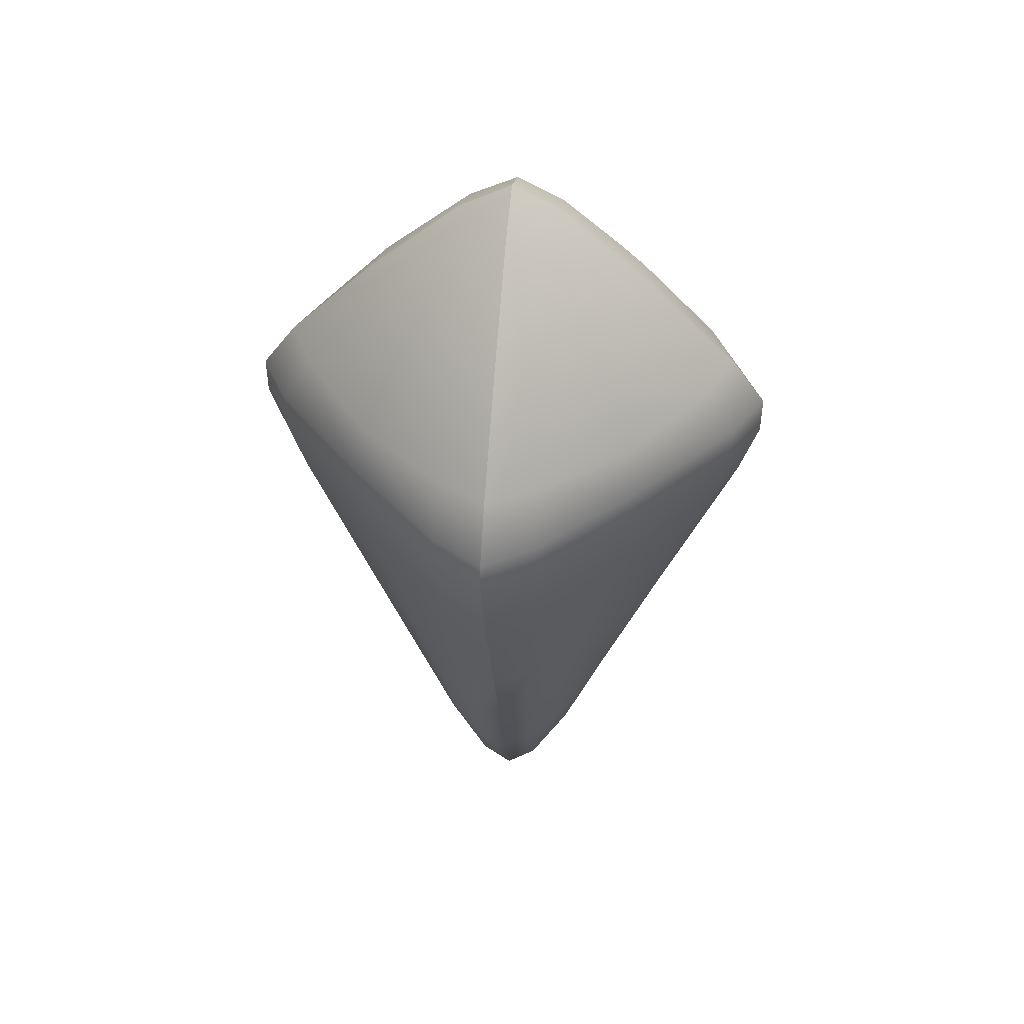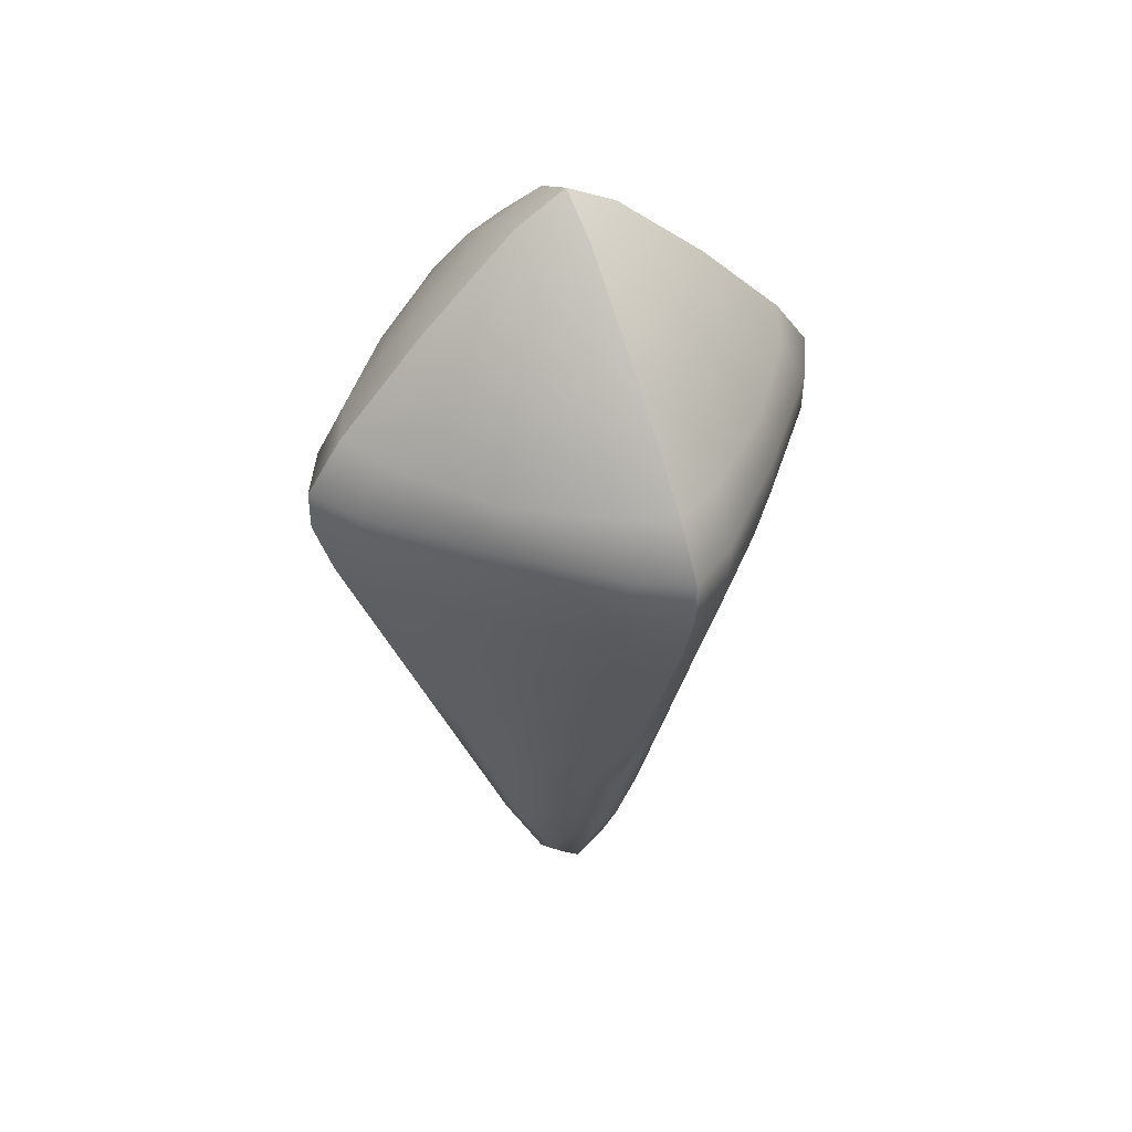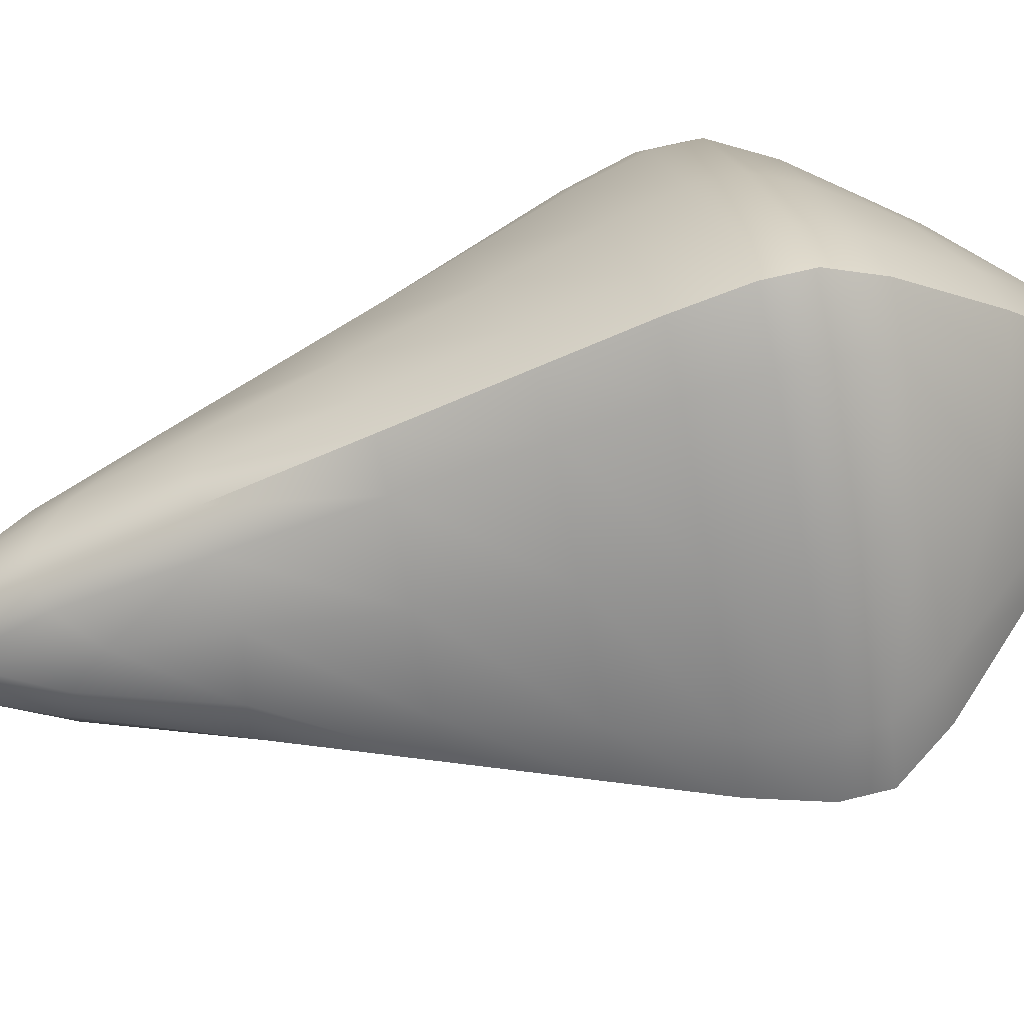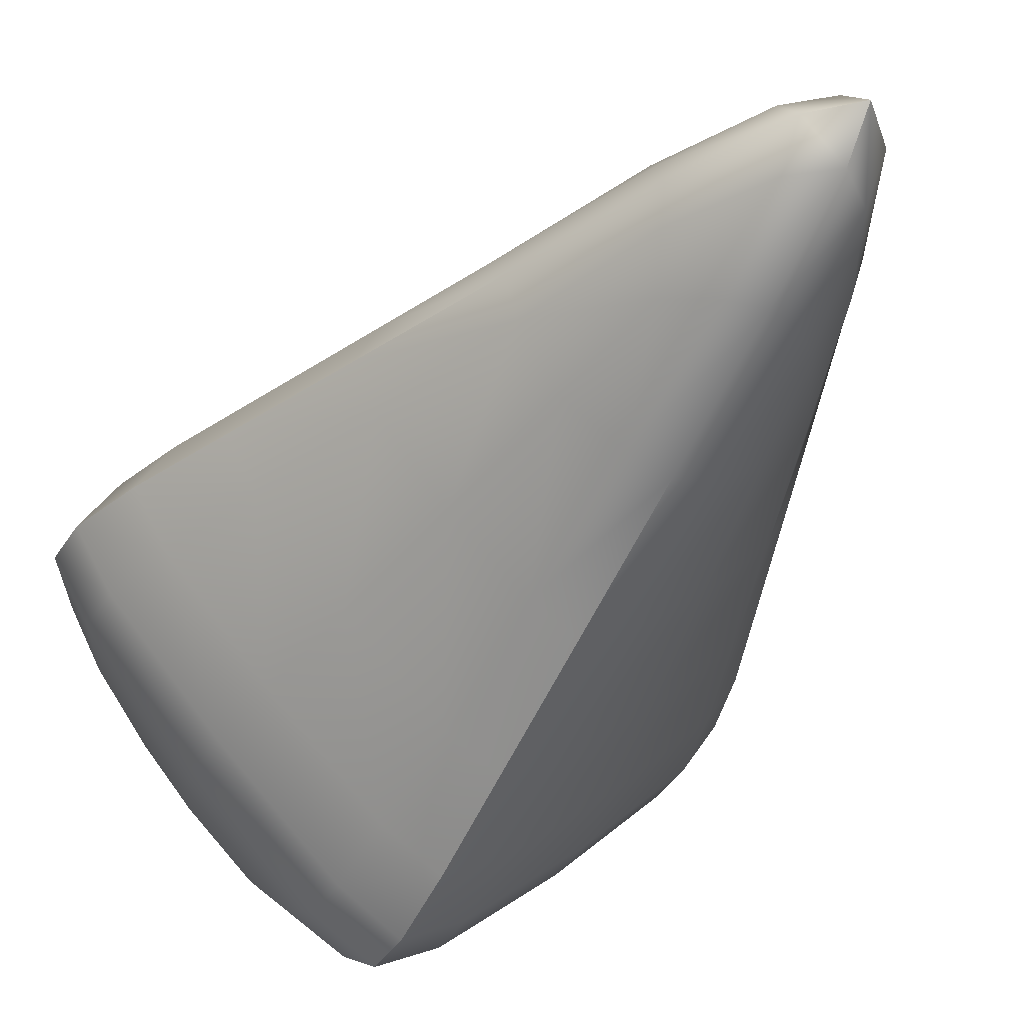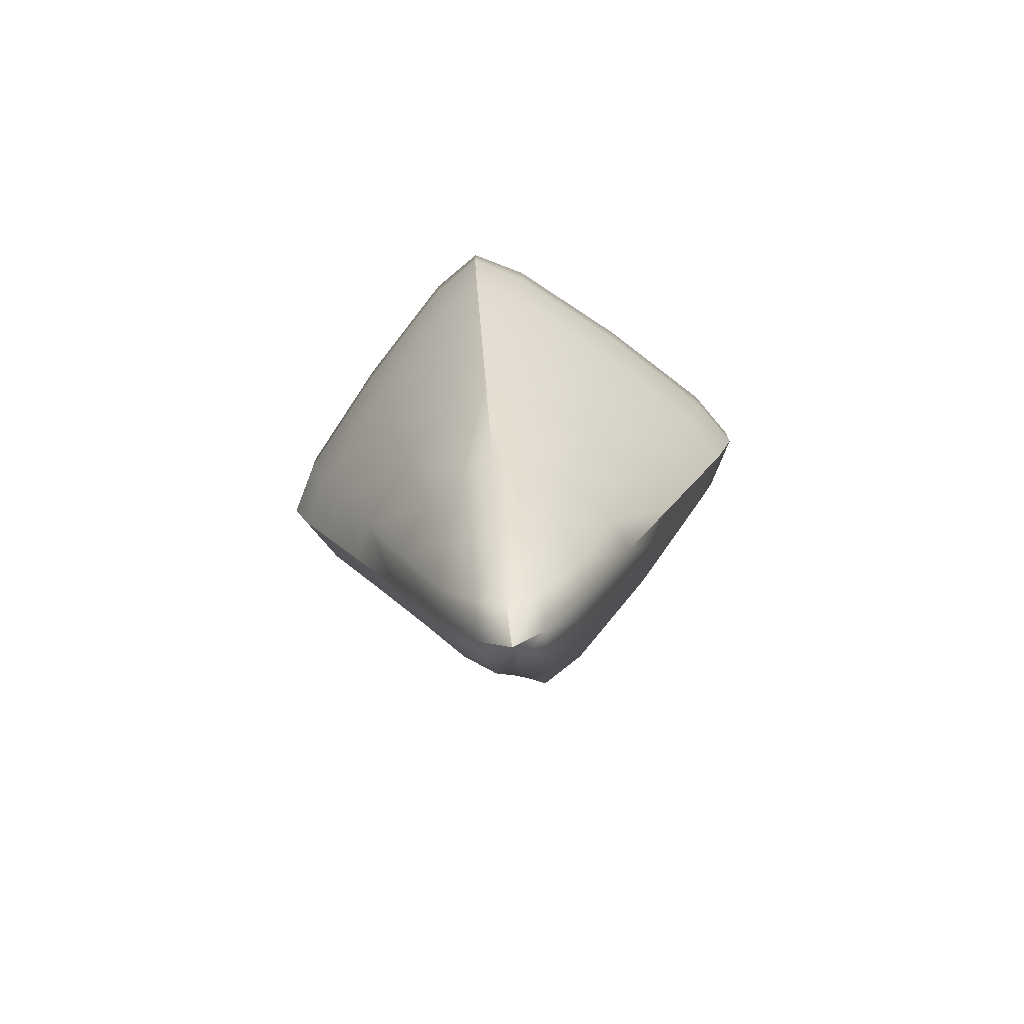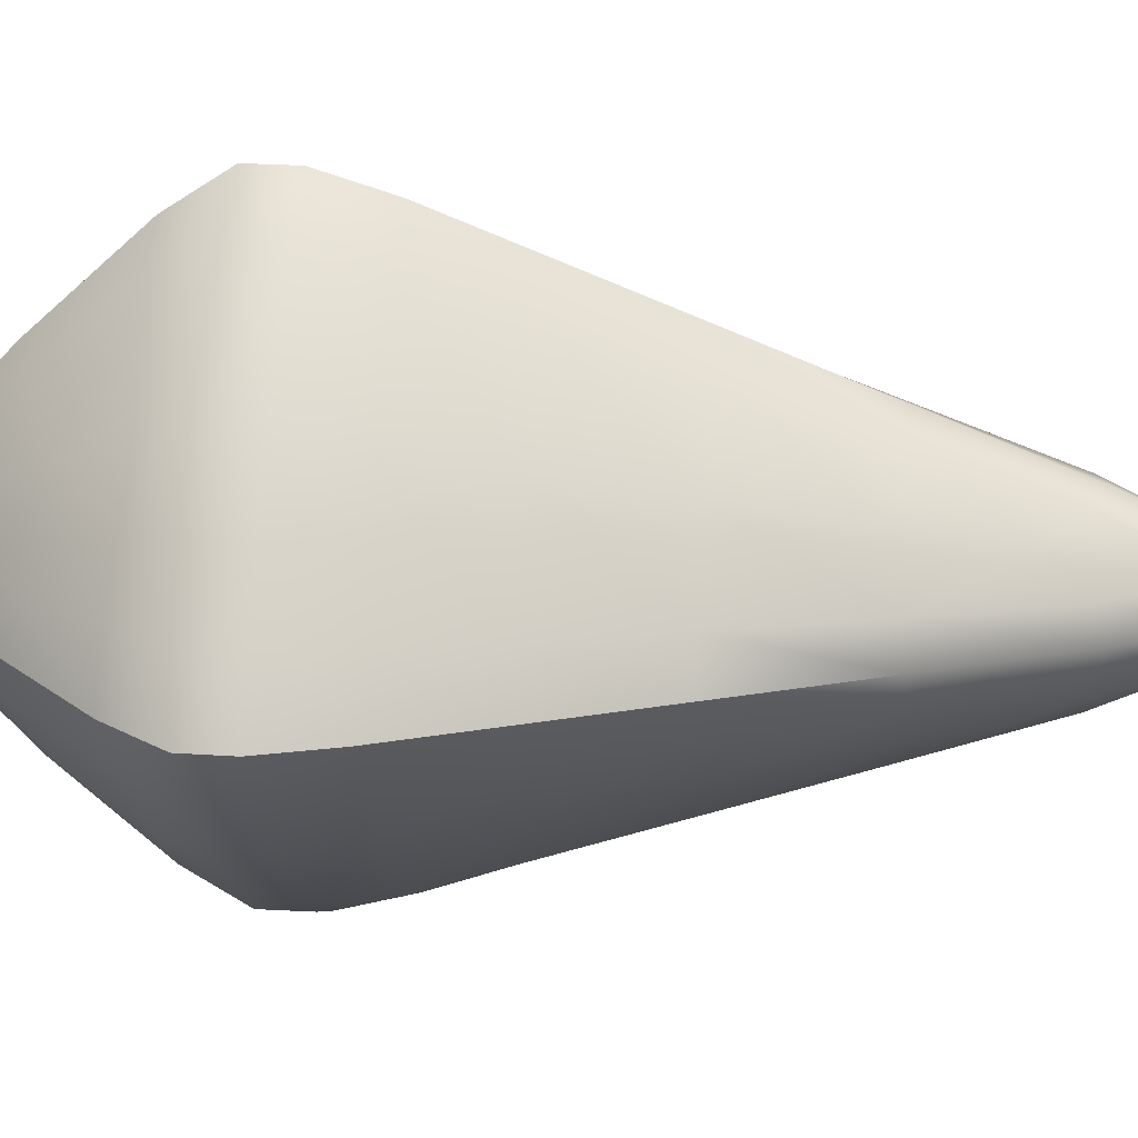
<metadata>
{"format":"obj","ext":"obj","renderer":"f3d","projection":"perspective","resolution":1024,"background":"white","views":[{"elev":46.9,"azim":-173.3,"up":"+Y"},{"elev":43.8,"azim":-26.0,"up":"+Y"},{"elev":65.0,"azim":75.9,"up":"+Z"},{"elev":-38.2,"azim":-28.3,"up":"+Z"},{"elev":-74.5,"azim":-80.6,"up":"+Y"},{"elev":26.0,"azim":-83.9,"up":"+Z"}]}
</metadata>
<code>
g
v 0.04044 -3.924 -0.1915
v 0.02491 -4.386 -0.02491
v 0.1915 -3.924 -0.04044
v -0.02491 -4.386 -0.02491
v -0.04044 -3.924 -0.1915
v -0.1915 -3.924 -0.04044
v 0.1915 -3.924 0.04044
v 0.02491 -4.386 0.02491
v 0.04044 -3.924 0.1915
v -0.04044 -3.924 0.1915
v -0.02491 -4.386 0.02491
v -0.1915 -3.924 0.04044
v -0.1676 -3.85 -0.03895
v -0.03895 -3.85 -0.1676
v -0.0389 -3.722 -0.0389
v 0.03895 -3.85 -0.1676
v 0.1676 -3.85 -0.03895
v 0.0389 -3.722 -0.0389
v 0.1676 -3.85 0.03895
v 0.03895 -3.85 0.1676
v 0.0389 -3.722 0.0389
v -0.03895 -3.85 0.1676
v -0.1676 -3.85 0.03895
v -0.0389 -3.722 0.0389
v -0.02613 -4.23 -0.09027
v -0.09027 -4.23 -0.02613
v 0.02613 -4.23 -0.09027
v 0.09027 -4.23 -0.02613
v 0.09027 -4.23 0.02613
v 0.02613 -4.23 0.09027
v -0.02613 -4.23 0.09027
v -0.09027 -4.23 0.02613
v -0.03501 -4.042 -0.1549
v 0.1549 -4.042 -0.03501
v 0.03501 -4.042 0.1549
v -0.1549 -4.042 0.03501
v -0.1549 -4.042 -0.03501
v 0.03501 -4.042 -0.1549
v 0.1549 -4.042 0.03501
v -0.03501 -4.042 0.1549
v -0.111 -3.974 -0.111
v 0.111 -3.974 -0.111
v 0.111 -3.974 0.111
v -0.111 -3.974 0.111
v -0.08519 -3.803 -0.08519
v 0.08519 -3.803 -0.08519
v 0.08519 -3.803 0.08519
v -0.08519 -3.803 0.08519
v 0 -4.332 -0.06044
v 0.2007 -3.974 0
v 0.1191 -3.89 -0.1191
v -0.1191 -3.89 -0.1191
v -0.06044 -4.332 -4.657e-10
v 0 -3.974 0.2007
v 0.1191 -3.89 0.1191
v -0.1191 -3.89 0.1191
v 0 -3.772 -0.1159
v -0.1159 -3.772 0
v 0.1159 -3.772 0
v 0 -3.772 0.1159
v 0 -3.89 -0.2158
v 0 -4.432 0
v 0.2158 -3.89 0
v 0 -3.89 0.2158
v -0.2158 -3.89 0
v 0 -3.68 0
v -0.04737 -4.298 -0.04737
v 0.04737 -4.298 -0.04737
v 0.04737 -4.298 0.04737
v -0.04737 -4.298 0.04737
v 0 -4.132 -0.1389
v 0.06044 -4.332 -4.657e-10
v -0.1389 -4.132 4.657e-10
v 0 -4.332 0.06044
v -0.08005 -4.132 -0.08005
v 0.08005 -4.132 -0.08005
v 0.08005 -4.132 0.08005
v -0.08005 -4.132 0.08005
v 0.1389 -4.132 4.657e-10
v 0 -4.132 0.1389
v 0 -3.974 -0.2007
v -0.2007 -3.974 0
v -0.1187 -3.924 -0.1187
v -0.1783 -3.974 -0.03836
v -0.09759 -4.042 -0.09759
v -0.03836 -3.974 -0.1783
v 0.03836 -3.974 -0.1783
v 0.09759 -4.042 -0.09759
v 0.1783 -3.974 -0.03836
v 0.1187 -3.924 -0.1187
v 0.1783 -3.974 0.03836
v 0.09759 -4.042 0.09759
v 0.03836 -3.974 0.1783
v 0.1187 -3.924 0.1187
v -0.03836 -3.974 0.1783
v -0.09759 -4.042 0.09759
v -0.1783 -3.974 0.03836
v -0.1187 -3.924 0.1187
v -0.03314 -3.78 -0.1083
v -0.1083 -3.78 -0.03314
v -0.1091 -3.856 -0.1091
v 0.1091 -3.856 -0.1091
v 0.1083 -3.78 -0.03314
v 0.03314 -3.78 -0.1083
v 0.1091 -3.856 0.1091
v 0.03314 -3.78 0.1083
v 0.1083 -3.78 0.03314
v -0.1091 -3.856 0.1091
v -0.1083 -3.78 0.03314
v -0.03314 -3.78 0.1083
v 0.02246 -4.323 -0.05718
v 0 -4.232 -0.09966
v -0.02246 -4.323 -0.05718
v 0 -4.407 -0.02572
v 0.174 -4.042 1.164e-10
v 0.2158 -3.924 0
v 0.1916 -3.89 -0.04101
v 0.04101 -3.89 -0.1916
v -0.04101 -3.89 -0.1916
v -0.1916 -3.89 -0.04101
v -0.05718 -4.323 -0.02246
v -0.09966 -4.232 0
v -0.05718 -4.323 0.02246
v -0.02572 -4.407 -1.164e-10
v 0 -4.042 0.174
v 0 -3.924 0.2158
v 0.04101 -3.89 0.1916
v 0.1916 -3.89 0.04101
v -0.1916 -3.89 0.04101
v -0.04101 -3.89 0.1916
v 0 -3.848 -0.187
v 0 -3.703 -0.04083
v -0.04083 -3.703 0
v -0.187 -3.848 0
v 0.187 -3.848 0
v 0.04083 -3.703 0
v 0 -3.848 0.187
v 0 -3.703 0.04083
v 0 -3.924 -0.2158
v 0 -4.407 0.02572
v 0.02572 -4.407 -1.164e-10
v -0.2158 -3.924 0
v -0.06208 -4.223 -0.06208
v 0.05718 -4.323 -0.02246
v 0.06208 -4.223 -0.06208
v 0.05718 -4.323 0.02246
v 0.02246 -4.323 0.05718
v 0.06208 -4.223 0.06208
v -0.02246 -4.323 0.05718
v -0.06208 -4.223 0.06208
v 0.03063 -4.132 -0.1242
v 0 -4.042 -0.174
v -0.03063 -4.132 -0.1242
v 0.09966 -4.232 0
v -0.1242 -4.132 -0.03063
v -0.174 -4.042 1.164e-10
v -0.1242 -4.132 0.03063
v 0 -4.232 0.09966
v 0.1242 -4.132 -0.03063
v 0.1242 -4.132 0.03063
v 0.03063 -4.132 0.1242
v -0.03063 -4.132 0.1242
v -0.174 -4.042 1.164e-10
v 0 -4.042 -0.174
v -0.2158 -3.924 0
v 0 -3.924 -0.2158
v 0 -3.703 0.04083
v 0 -3.848 0.187
v 0.04083 -3.703 0
v 0.187 -3.848 0
v -0.187 -3.848 0
v -0.04083 -3.703 0
v 0 -3.703 -0.04083
v 0 -3.848 -0.187
v 0 -3.924 0.2158
v 0 -4.042 0.174
v 0.2158 -3.924 0
v 0.174 -4.042 1.164e-10
v -0.2007 -3.974 0
v 0 -3.974 -0.2007
v 0 -4.132 0.1389
v 0.1389 -4.132 4.657e-10
v -0.1389 -4.132 4.657e-10
v 0 -4.132 -0.1389
v 0 -3.68 0
v 0 -3.68 0
v 0 -3.68 0
v -0.2158 -3.89 0
v 0 -3.89 0.2158
v 0.2158 -3.89 0
v 0 -4.432 0
v 0 -4.432 0
v 0 -4.432 0
v 0 -3.89 -0.2158
v 0 -3.772 0.1159
v 0.1159 -3.772 0
v -0.1159 -3.772 0
v 0 -3.772 -0.1159
v 0 -3.974 0.2007
v 0.2007 -3.974 0
g prim_bottom
f 5 86 41 83
f 83 41 84 6
f 41 85 37 84
f 86 33 85 41
f 1 90 42 87
f 87 42 88 38
f 42 89 34 88
f 90 3 89 42
f 7 94 43 91
f 91 43 92 39
f 43 93 35 92
f 94 9 93 43
f 10 98 44 95
f 95 44 96 40
f 44 97 36 96
f 98 12 97 44
f 2 114 49 111
f 111 49 112 27
f 49 113 25 112
f 114 4 113 49
f 3 116 200 89
f 89 200 178 34
f 50 91 39 115
f 177 7 91 50
f 4 124 53 121
f 121 53 122 26
f 53 123 32 122
f 124 11 123 53
f 9 126 199 93
f 93 199 176 35
f 54 95 40 125
f 175 10 95 54
f 25 113 67 143
f 26 143 67 121
f 4 121 67 113
f 27 145 68 111
f 2 111 68 144
f 28 144 68 145
f 29 148 69 146
f 8 146 69 147
f 30 147 69 148
f 31 150 70 149
f 11 149 70 123
f 32 123 70 150
f 27 112 184 151
f 151 184 164 38
f 71 153 33 152
f 112 25 153 71
f 28 154 72 144
f 144 72 141 2
f 72 146 8 141
f 154 29 146 72
f 26 122 183 155
f 155 183 163 37
f 73 157 36 156
f 122 32 157 73
f 30 158 74 147
f 147 74 140 8
f 74 149 11 140
f 158 31 149 74
f 33 153 75 85
f 85 75 155 37
f 75 143 26 155
f 153 25 143 75
f 38 88 76 151
f 151 76 145 27
f 76 159 28 145
f 88 34 159 76
f 39 92 77 160
f 160 77 148 29
f 77 161 30 148
f 92 35 161 77
f 40 96 78 162
f 162 78 150 31
f 78 157 32 150
f 96 36 157 78
f 34 178 182 159
f 159 182 154 28
f 79 160 29 154
f 115 39 160 79
f 35 176 181 161
f 161 181 158 30
f 80 162 31 158
f 125 40 162 80
f 38 164 180 87
f 87 180 139 1
f 81 86 5 166
f 152 33 86 81
f 37 163 179 84
f 84 179 142 6
f 82 97 12 165
f 156 36 97 82
g
f 14 101 45 99
f 15 99 45 100
f 13 100 45 101
f 16 104 46 102
f 17 102 46 103
f 18 103 46 104
f 19 107 47 105
f 20 105 47 106
f 21 106 47 107
f 22 110 48 108
f 23 108 48 109
f 24 109 48 110
f 1 118 51 90
f 90 51 117 3
f 51 102 17 117
f 118 16 102 51
f 6 120 52 83
f 83 52 119 5
f 52 101 14 119
f 120 13 101 52
f 7 128 55 94
f 94 55 127 9
f 55 105 20 127
f 128 19 105 55
f 10 130 56 98
f 98 56 129 12
f 56 108 23 129
f 130 22 108 56
f 15 132 198 99
f 99 198 174 14
f 57 104 16 131
f 173 18 104 57
f 13 134 197 100
f 100 197 172 15
f 58 109 24 133
f 171 23 109 58
f 18 136 196 103
f 103 196 170 17
f 59 107 19 135
f 169 21 107 59
f 21 138 195 106
f 106 195 168 20
f 60 110 22 137
f 167 24 110 60
f 5 119 61 166
f 139 194 118 1
f 194 131 16 118
f 119 14 174 61
f 2 141 191 114
f 114 192 124 4
f 193 140 11 124
f 141 8 140 62
f 3 117 63 116
f 177 190 128 7
f 190 135 19 128
f 117 17 170 63
f 9 127 64 126
f 175 189 130 10
f 189 137 22 130
f 127 20 168 64
f 6 142 188 120
f 120 188 134 13
f 65 129 23 171
f 165 12 129 65
f 15 172 185 132
f 173 186 136 18
f 187 138 21 169
f 133 24 167 66

</code>
